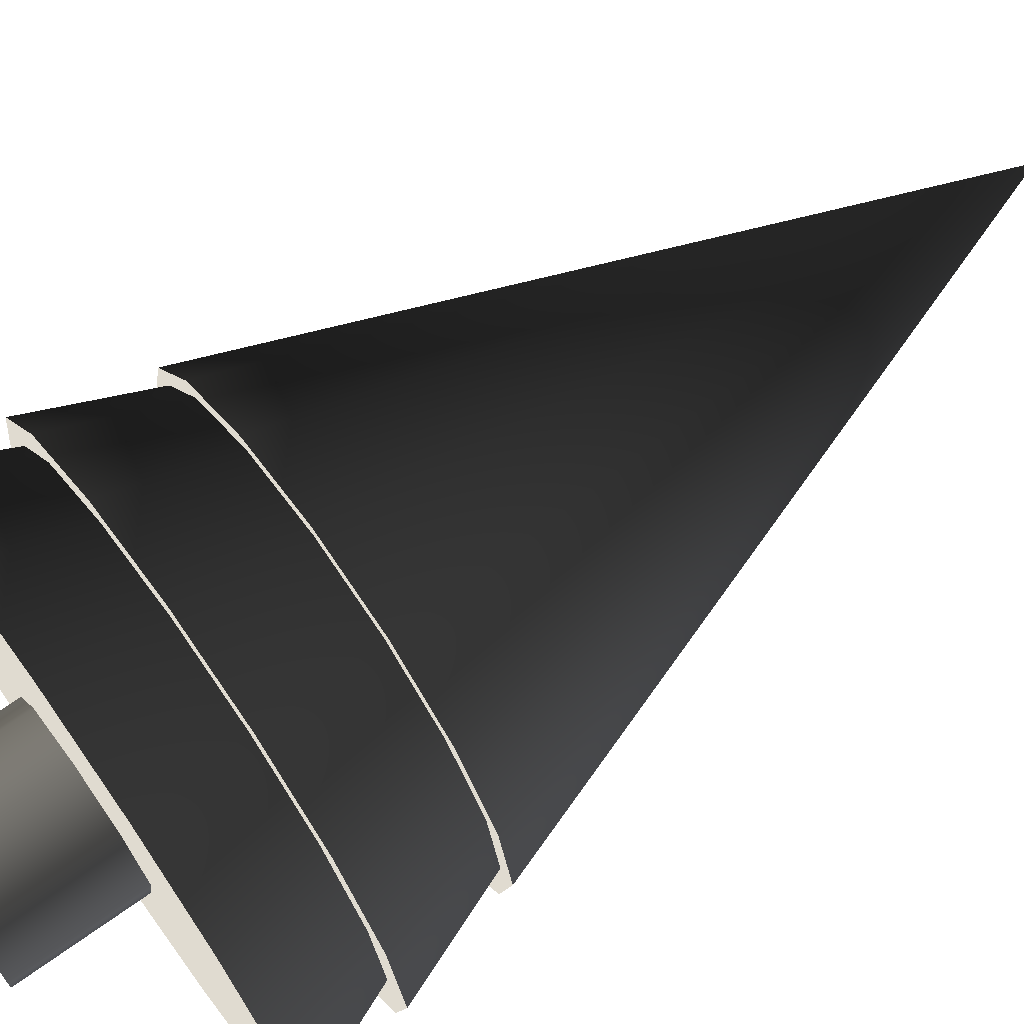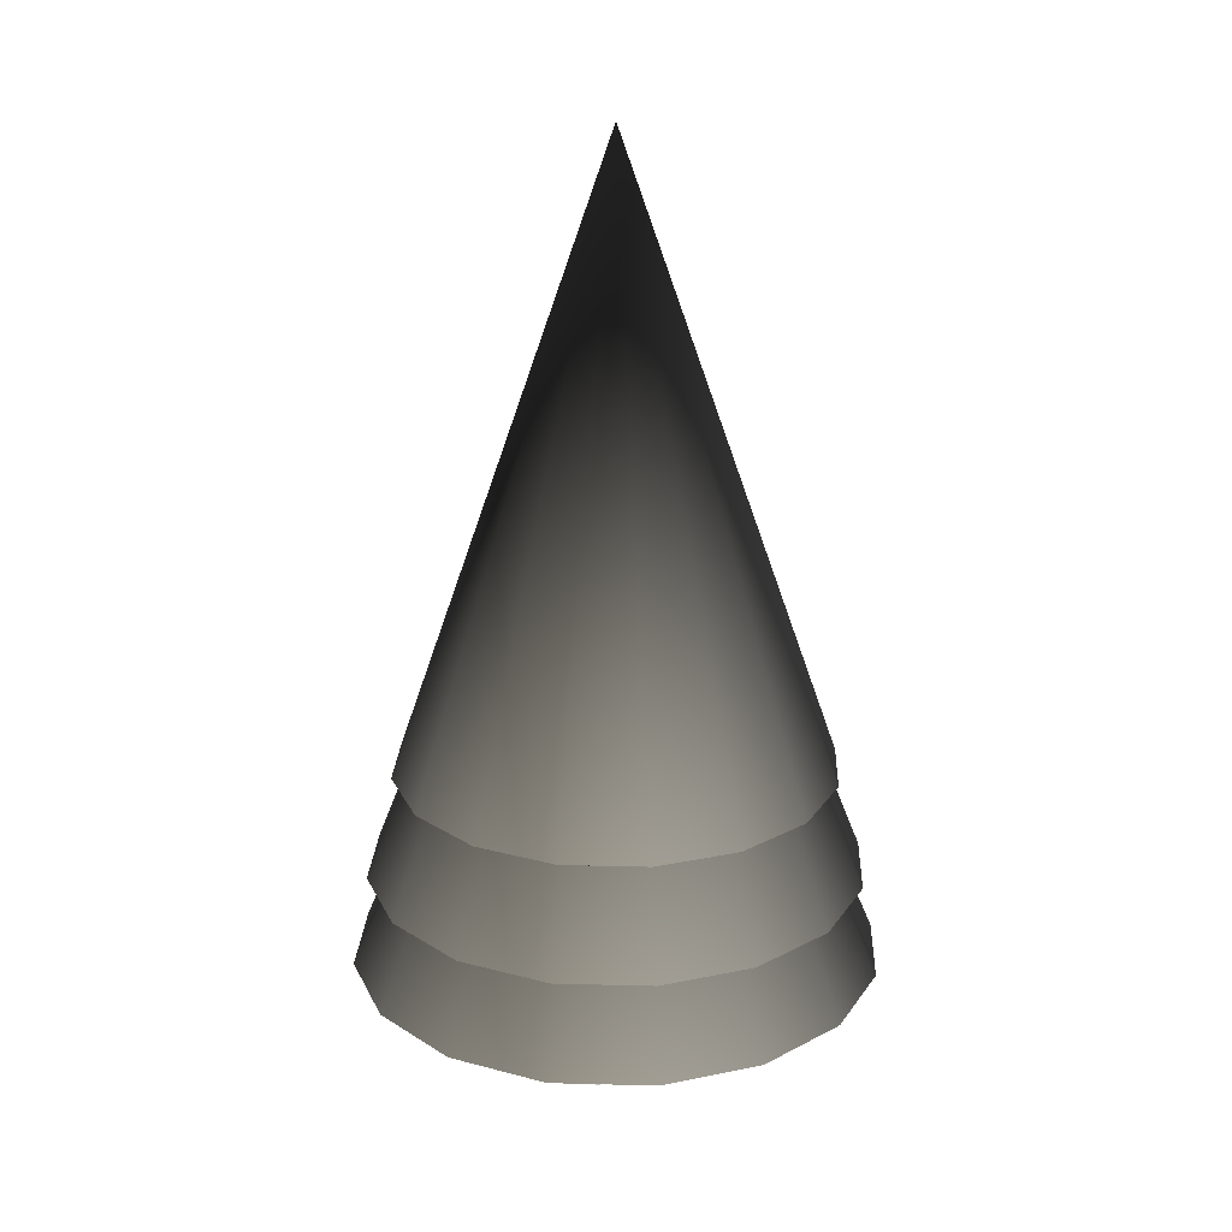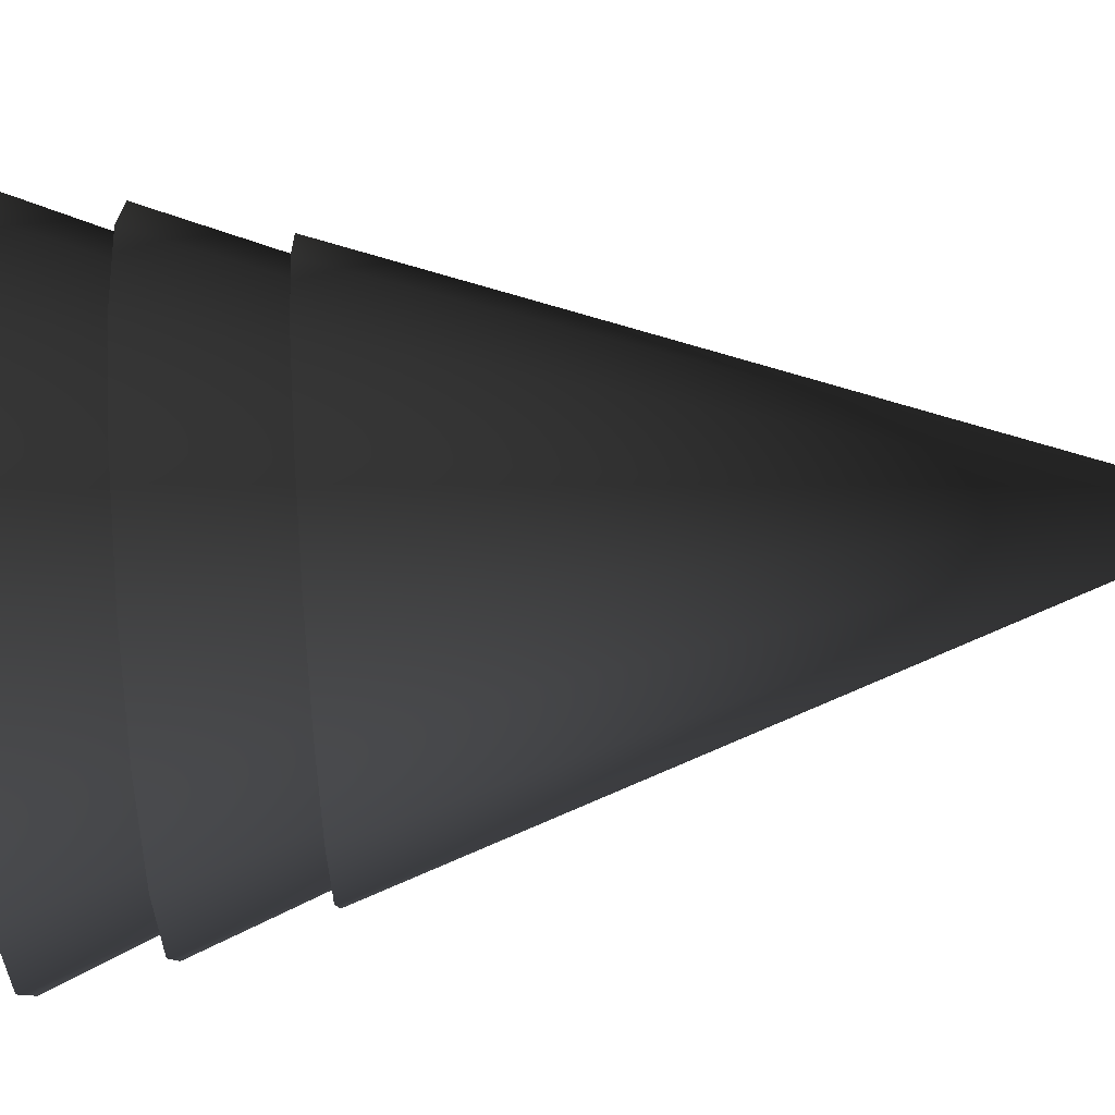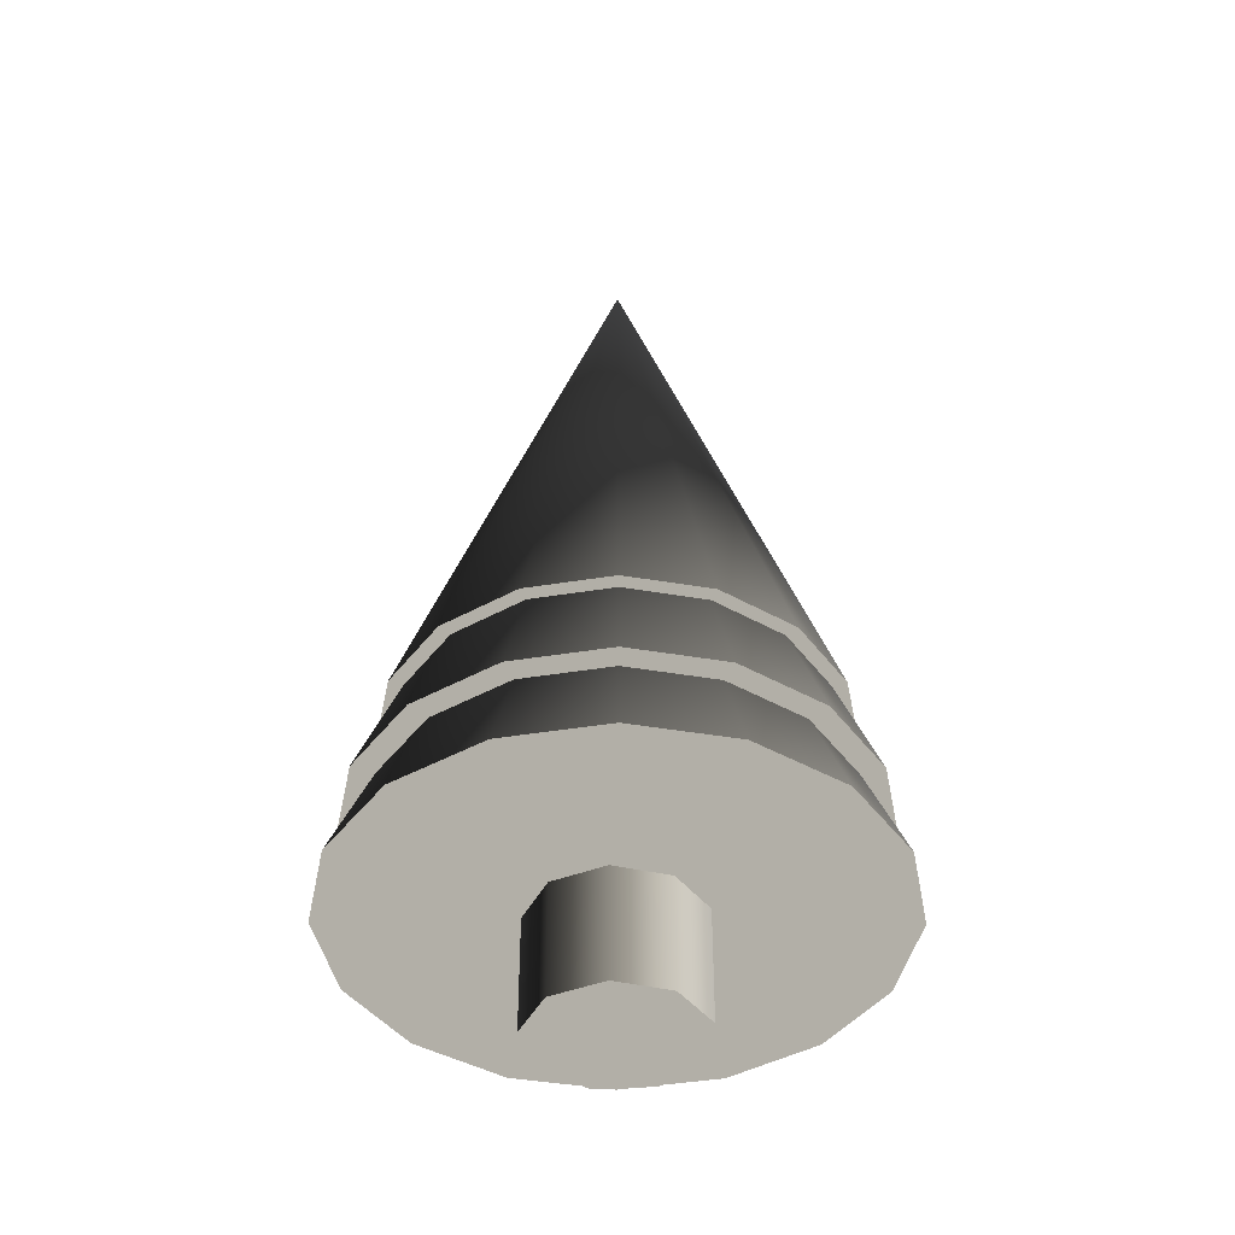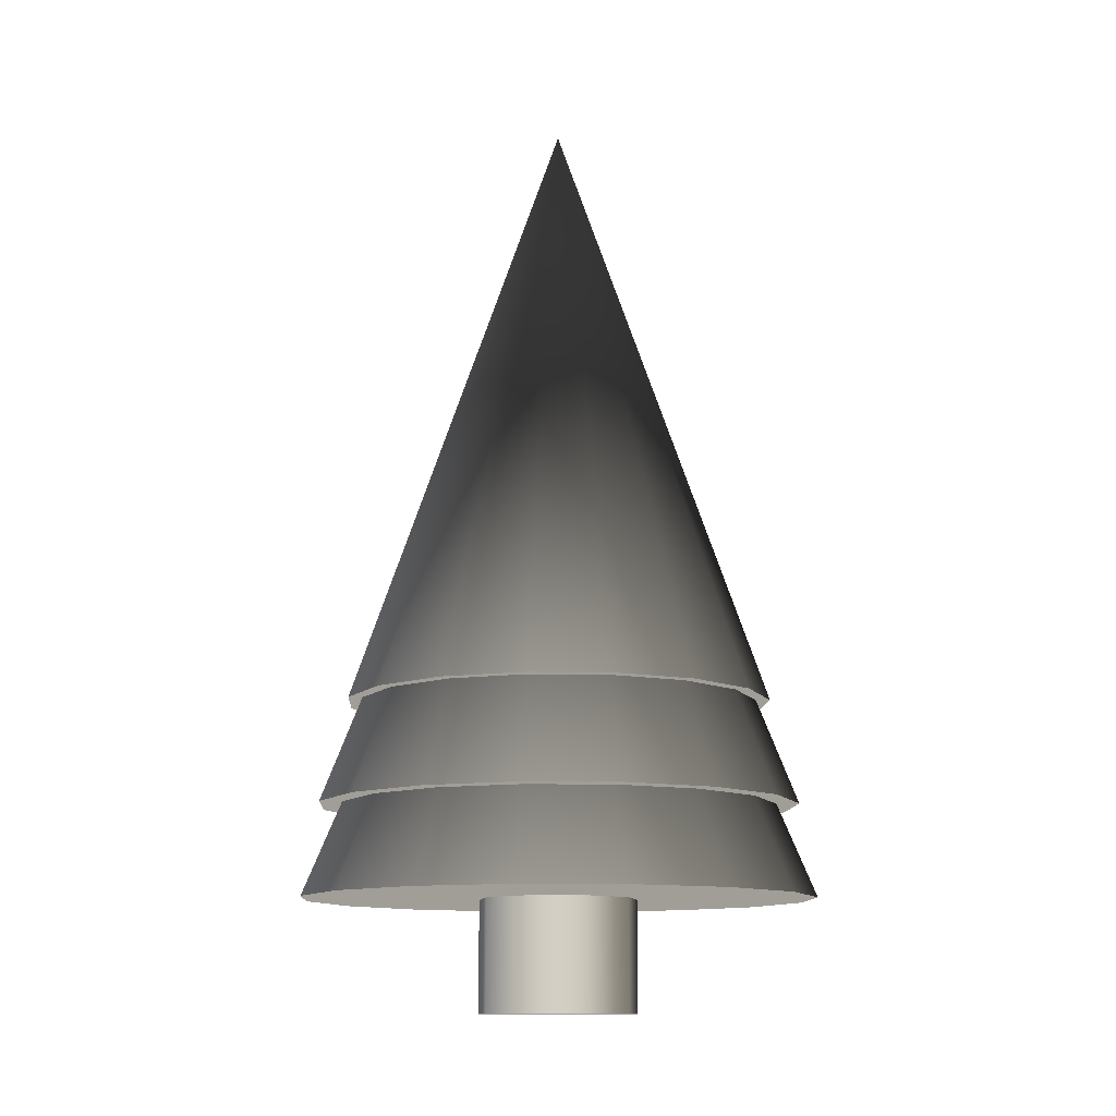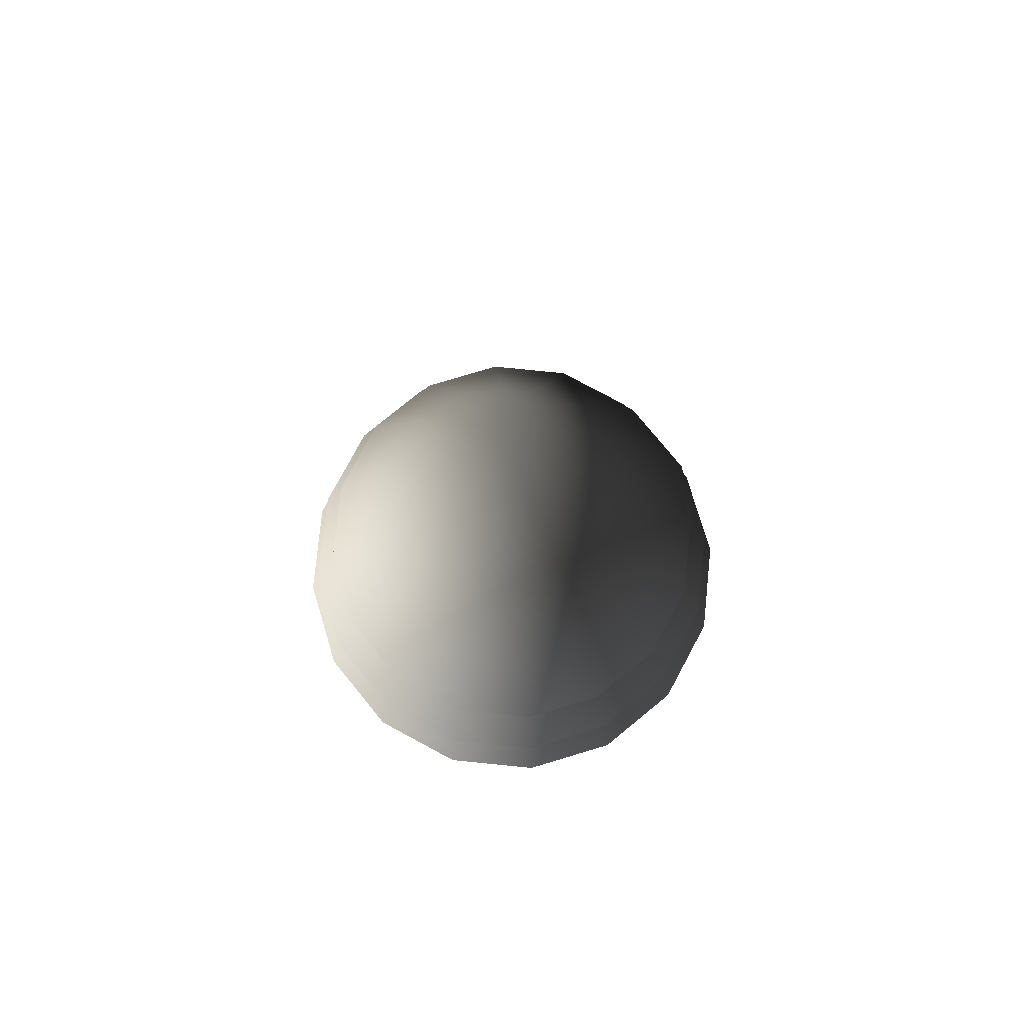
<metadata>
{"format":"obj","ext":"obj","renderer":"f3d","projection":"perspective","resolution":1024,"background":"white","views":[{"elev":70.1,"azim":54.6,"up":"+Z"},{"elev":21.7,"azim":13.8,"up":"+Y"},{"elev":71.3,"azim":86.1,"up":"+Z"},{"elev":-42.9,"azim":44.7,"up":"+Y"},{"elev":-11.9,"azim":-59.3,"up":"+Y"},{"elev":77.9,"azim":62.0,"up":"+Y"}]}
</metadata>
<code>
v 0 -122.9 30
v 0 77.14 30
v 19.28 -122.9 22.98
v 19.28 77.14 22.98
v 29.54 -122.9 5.209
v 29.54 77.14 5.209
v 25.98 -122.9 -15
v 25.98 77.14 -15
v 10.26 -122.9 -28.19
v 10.26 77.14 -28.19
v -10.26 -122.9 -28.19
v -10.26 77.14 -28.19
v -25.98 -122.9 -15
v -25.98 77.14 -15
v -29.54 -122.9 5.209
v -29.54 77.14 5.209
v -19.28 -122.9 22.98
v -19.28 77.14 22.98
o Cylinder.001
f 3 4 2 1
f 5 6 4 3
f 7 8 6 5
f 9 10 8 7
f 11 12 10 9
f 13 14 12 11
f 15 16 14 13
f 6 8 10 12 14 16 18 2 4
f 1 1 1
f 1 1 1
f 1 1 1
f 17 18 16 15
f 1 2 18 17
f 17 15 13 11 9 7 5 3 1
f 1 1 1
f 1 1 1
f 1 1 1
v 0 -46.75 90
v 34.44 -46.75 83.15
v 63.64 -46.75 63.64
v 83.15 -46.75 34.44
v 90 -46.75 6.795e-06
v 0 181.2 -1e-14
v 83.15 -46.75 -34.44
v 63.64 -46.75 -63.64
v 34.44 -46.75 -83.15
v -2.933e-05 -46.75 -90
v -34.44 -46.75 -83.15
v -63.64 -46.75 -63.64
v -83.15 -46.75 -34.44
v -90 -46.75 8.69e-05
v -83.15 -46.75 34.44
v -63.64 -46.75 63.64
v -34.44 -46.75 83.15
o Cone.002
f 20 21 24
f 21 22 24
f 22 23 24
f 23 25 24
f 25 26 24
f 26 27 24
f 28 29 24
f 29 30 24
f 30 31 24
f 31 32 24
f 32 33 24
f 33 34 24
f 34 35 24
f 35 19 24
f 19 20 24
f 35 34 33 32 31 30 29 28 27 26 25 23 22 21 20 19
f 1 1 1
f 1 1 1
f 1 1 1
f 1 1 1
f 1 1 1
f 1 1 1
f 1 1 1
f 1 1 1
f 27 28 24
v 0 -8.064 80
v 30.61 -8.064 73.91
v 56.57 -8.064 56.57
v 73.91 -8.064 30.61
v 80 -8.064 6.04e-06
v 0 219.9 -1e-14
v 73.91 -8.064 -30.61
v 56.57 -8.064 -56.57
v 30.61 -8.064 -73.91
v -2.607e-05 -8.064 -80
v -30.61 -8.064 -73.91
v -56.57 -8.064 -56.57
v -73.91 -8.064 -30.61
v -80 -8.064 7.725e-05
v -73.91 -8.064 30.61
v -56.57 -8.064 56.57
v -30.61 -8.064 73.91
o Cone.000
f 37 38 41
f 38 39 41
f 39 40 41
f 40 42 41
f 42 43 41
f 43 44 41
f 45 46 41
f 46 47 41
f 47 48 41
f 48 49 41
f 49 50 41
f 50 51 41
f 51 52 41
f 52 36 41
f 36 37 41
f 52 51 50 49 48 47 46 45 44 43 42 40 39 38 37 36
f 1 1 1
f 1 1 1
f 1 1 1
f 1 1 1
f 1 1 1
f 1 1 1
f 1 1 1
f 1 1 1
f 44 45 41
v 0 -81.12 96
v 36.74 -81.12 88.69
v 67.88 -81.12 67.88
v 88.69 -81.12 36.74
v 96 -81.12 7.248e-06
v 0 146.9 -1e-14
v 88.69 -81.12 -36.74
v 67.88 -81.12 -67.88
v 36.74 -81.12 -88.69
v -3.128e-05 -81.12 -96
v -36.74 -81.12 -88.69
v -67.88 -81.12 -67.88
v -88.69 -81.12 -36.74
v -96 -81.12 9.27e-05
v -88.69 -81.12 36.74
v -67.88 -81.12 67.88
v -36.74 -81.12 88.69
o Cone.001
f 54 55 58
f 55 56 58
f 56 57 58
f 57 59 58
f 59 60 58
f 60 61 58
f 62 63 58
f 63 64 58
f 64 65 58
f 65 66 58
f 66 67 58
f 67 68 58
f 68 69 58
f 69 53 58
f 53 54 58
f 69 68 67 66 65 64 63 62 61 60 59 57 56 55 54 53
f 1 1 1
f 1 1 1
f 1 1 1
f 1 1 1
f 1 1 1
f 1 1 1
f 1 1 1
f 1 1 1
f 61 62 58

</code>
